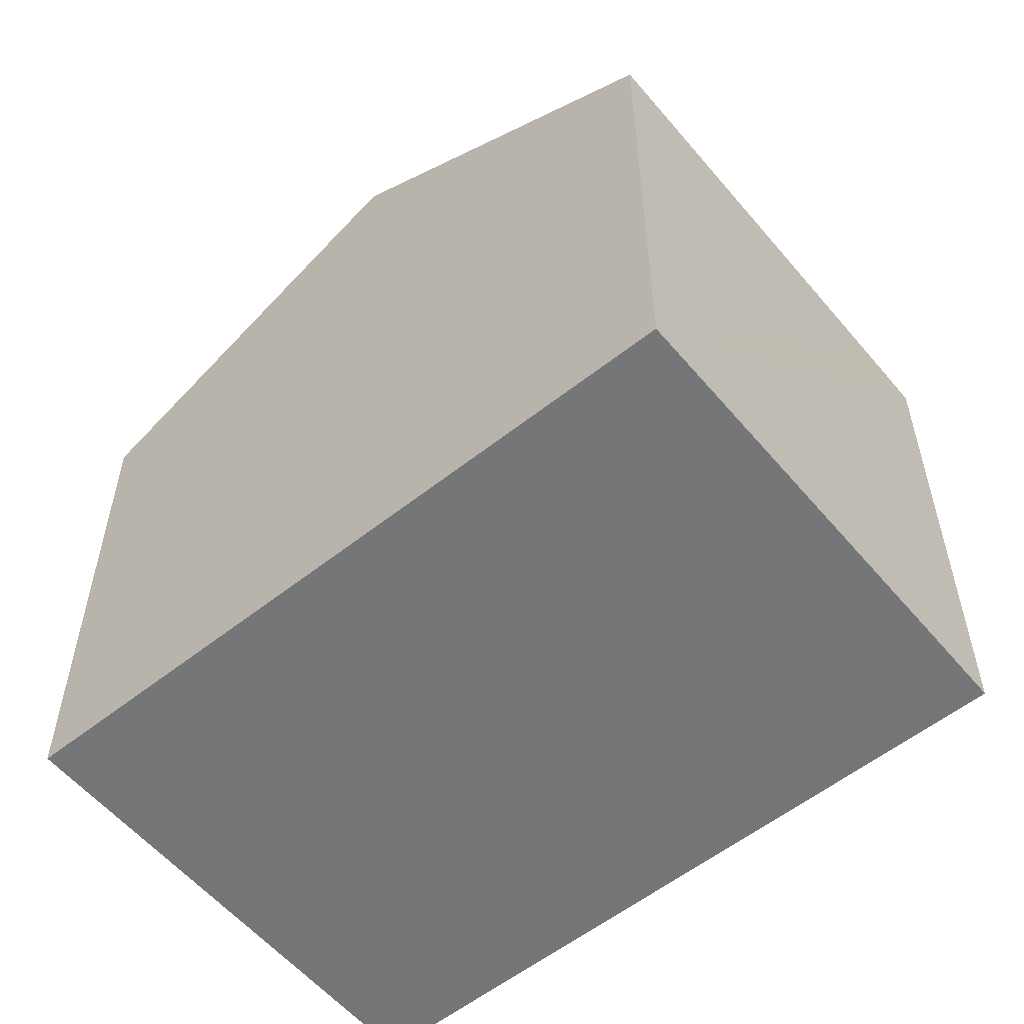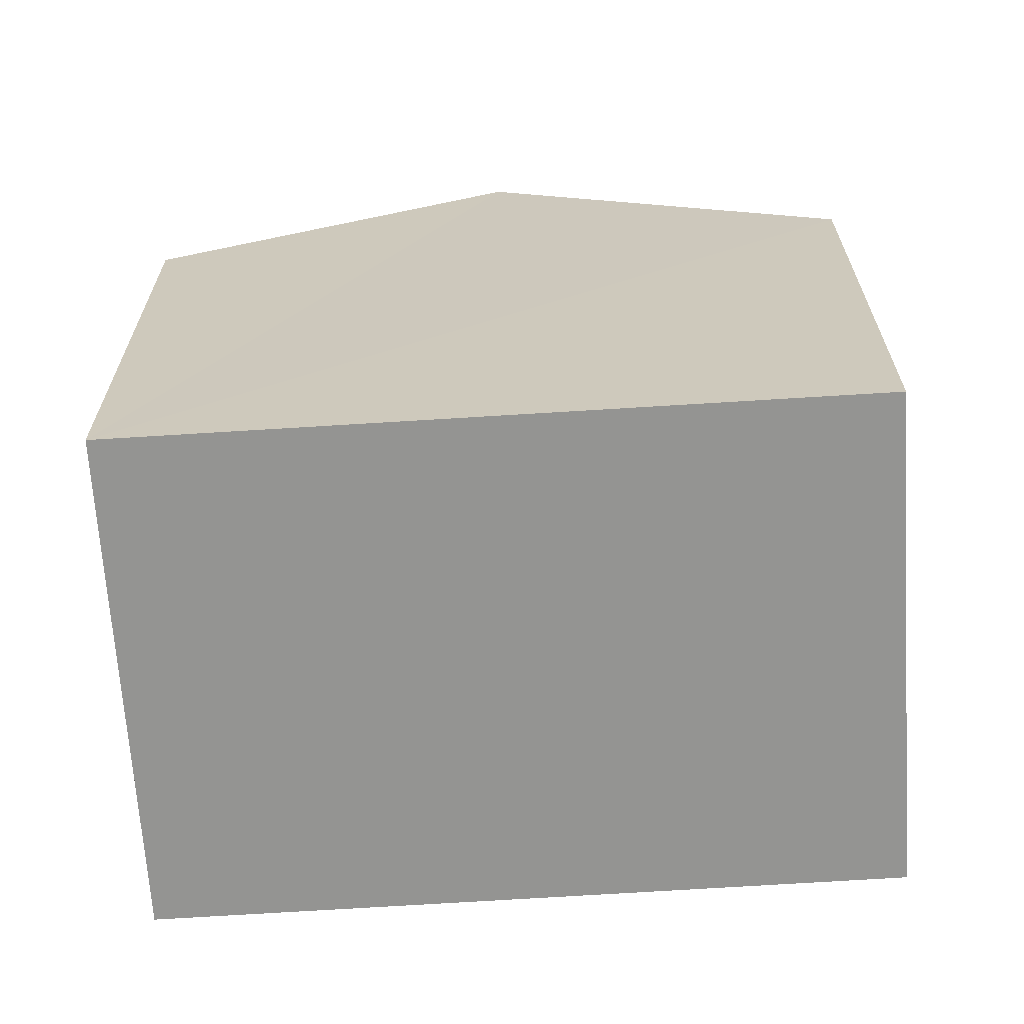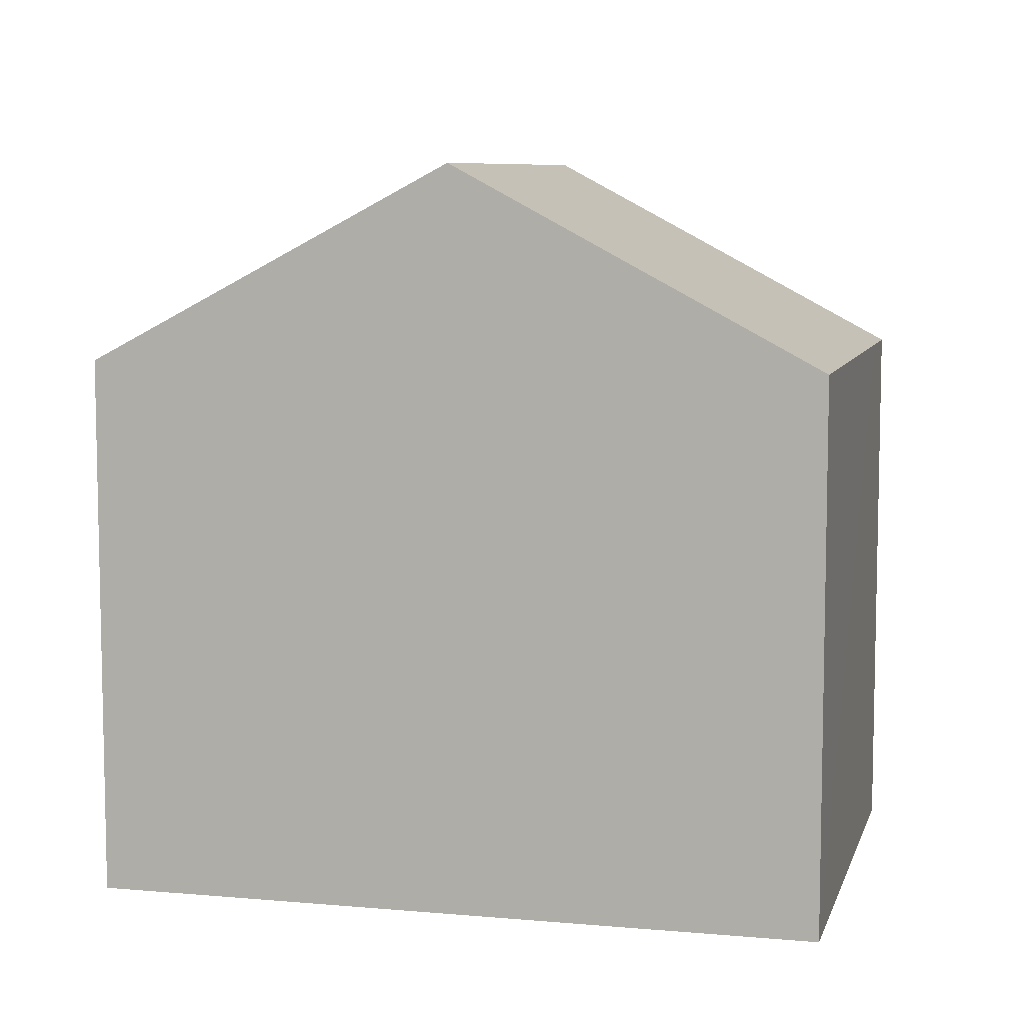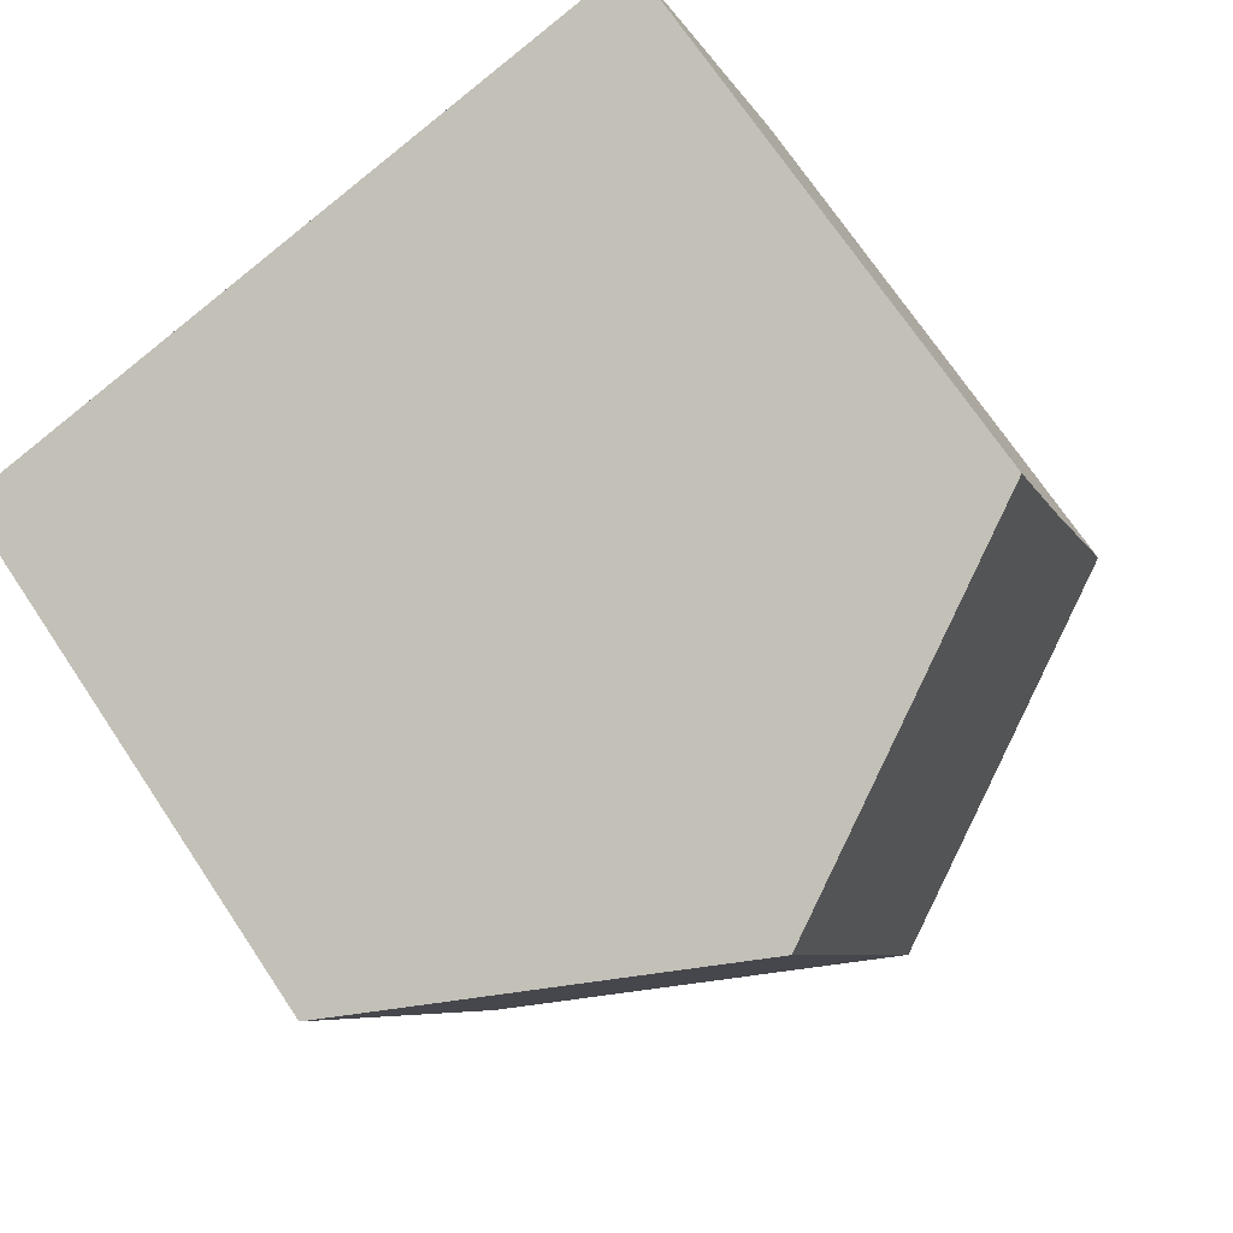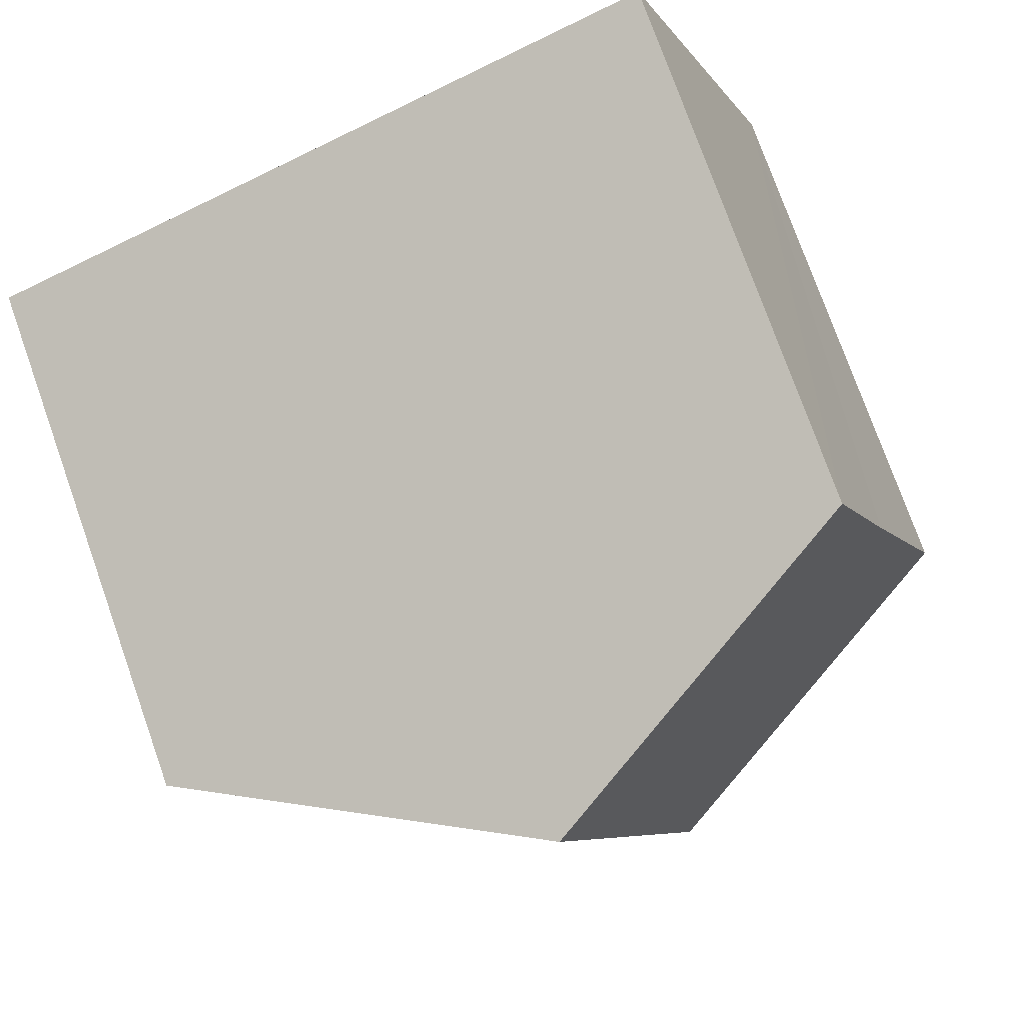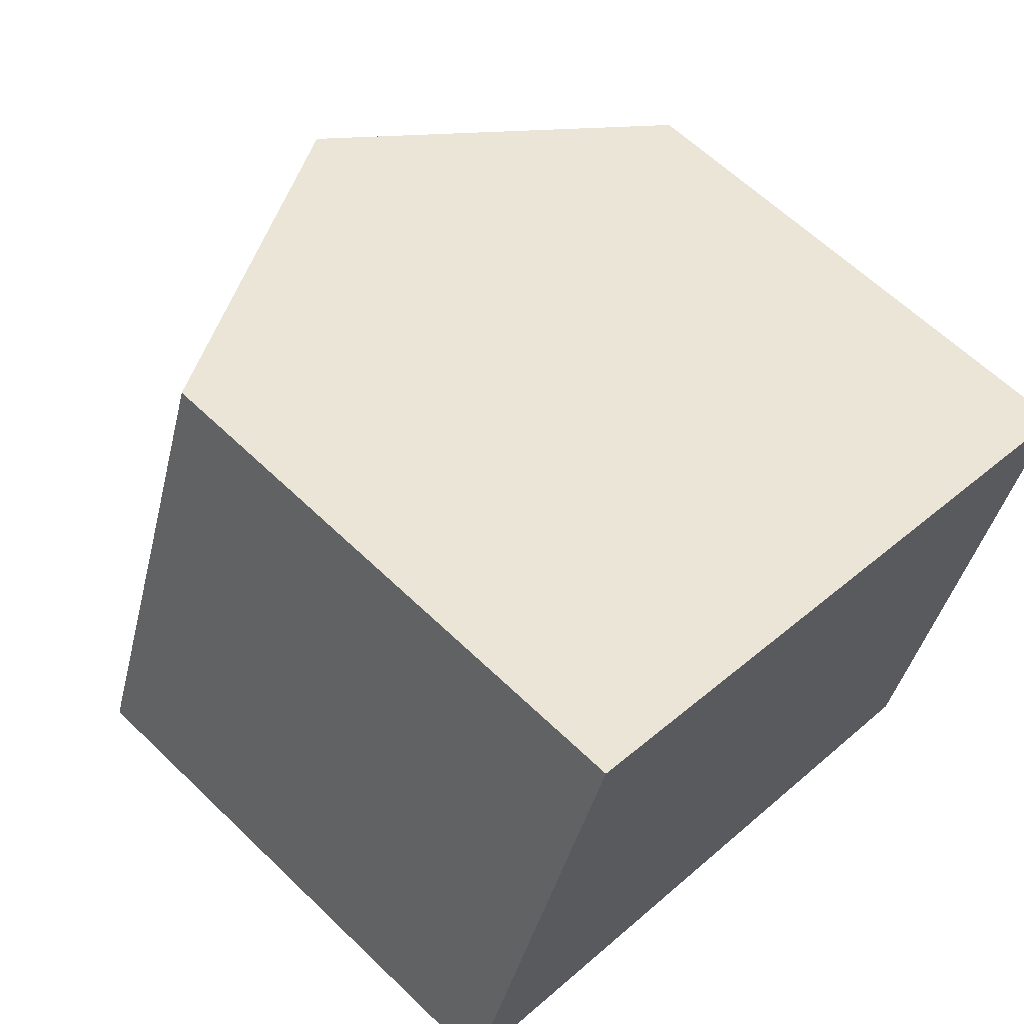
<metadata>
{"format":"obj","ext":"obj","renderer":"f3d","projection":"perspective","resolution":1024,"background":"white","views":[{"elev":-56.8,"azim":59.0,"up":"+Y"},{"elev":-66.9,"azim":-156.8,"up":"+Y"},{"elev":7.9,"azim":33.6,"up":"+Y"},{"elev":72.2,"azim":146.1,"up":"+Z"},{"elev":76.8,"azim":160.4,"up":"+Z"},{"elev":62.0,"azim":-45.6,"up":"+Z"}]}
</metadata>
<code>
v  4.458 9.538 -1.585
v  9.273 7.021 -2.169
v  8.916 7.022 -3.171
v  11.09 7.022 2.961
v  6.625 9.538 4.536
v  0 7.022 4.3e-16
v  1.247 7.028 3.49
v  2.161 7.021 6.111
v  8.916 1.942e-16 -3.171
v  0 0 0
v  4.458 9.705e-17 -1.585
v  2.161 -3.742e-16 6.111
v  1.247 -2.137e-16 3.49
v  11.09 -1.813e-16 2.961
v  6.625 -2.777e-16 4.536
v  9.273 1.328e-16 -2.169
g defaultobject
f 1 2 3
f 2 1 4
f 4 1 5
f 6 5 1
f 5 6 7
f 5 7 8
f 9 1 3
f 1 9 6
f 6 9 10
f 10 9 11
f 10 7 6
f 7 10 8
f 8 10 12
f 12 10 13
f 12 5 8
f 5 12 4
f 4 12 14
f 14 12 15
f 14 2 4
f 2 14 3
f 3 14 9
f 9 14 16
f 11 13 10
f 13 11 9
f 13 9 12
f 12 9 15
f 15 9 16
f 15 16 14

</code>
